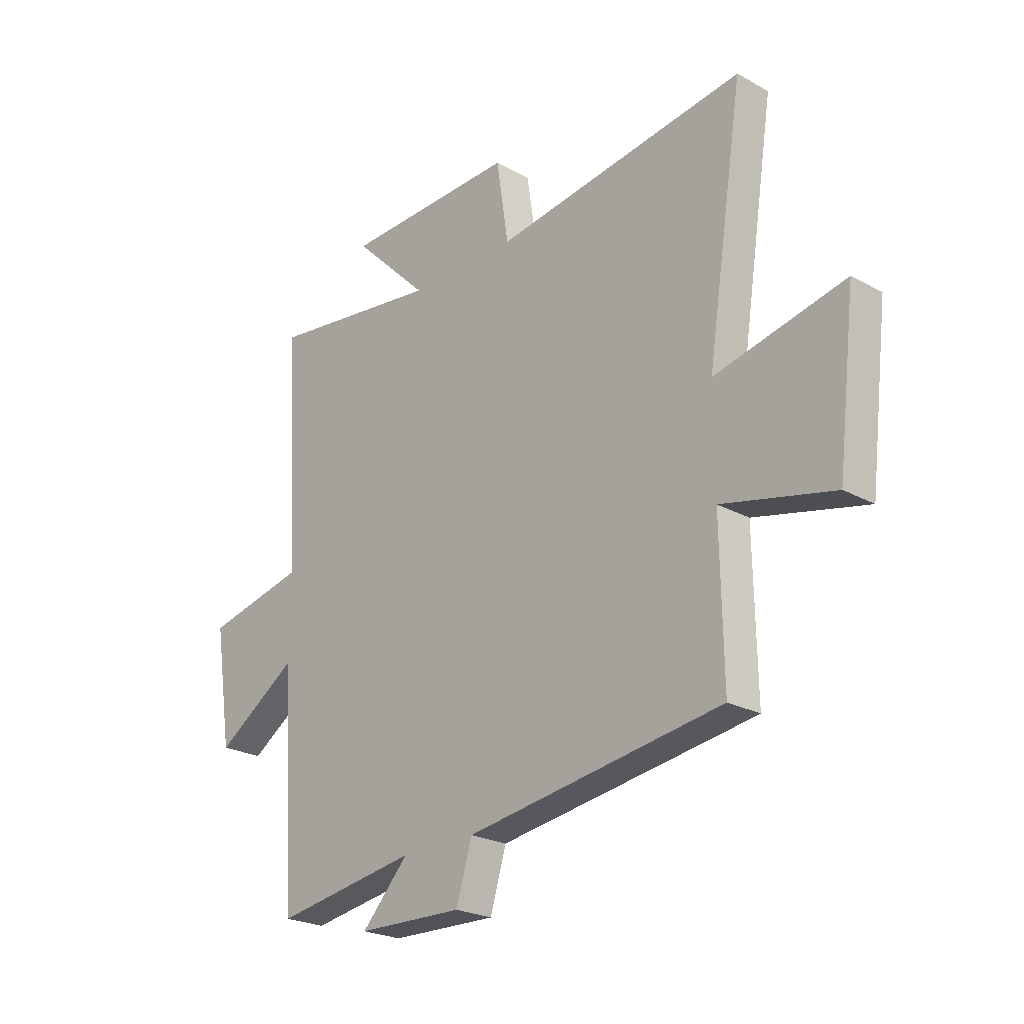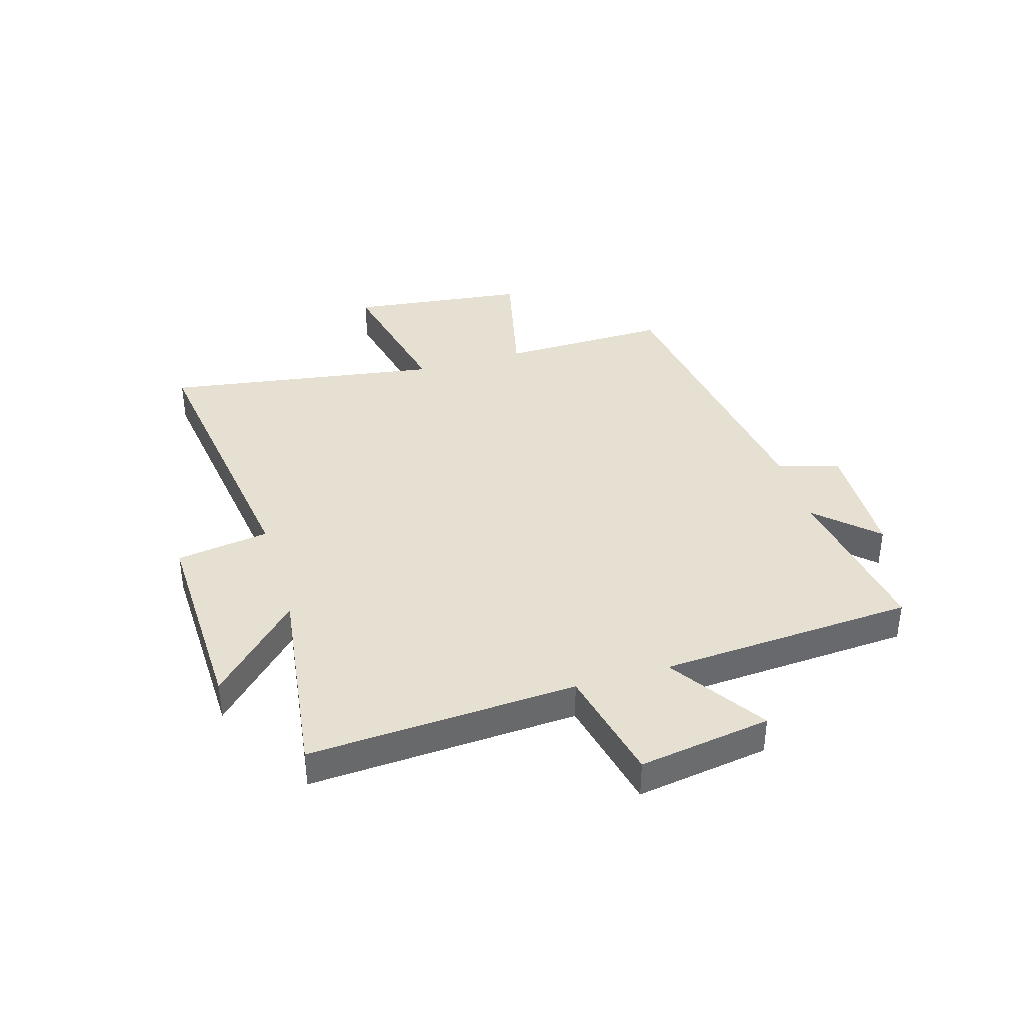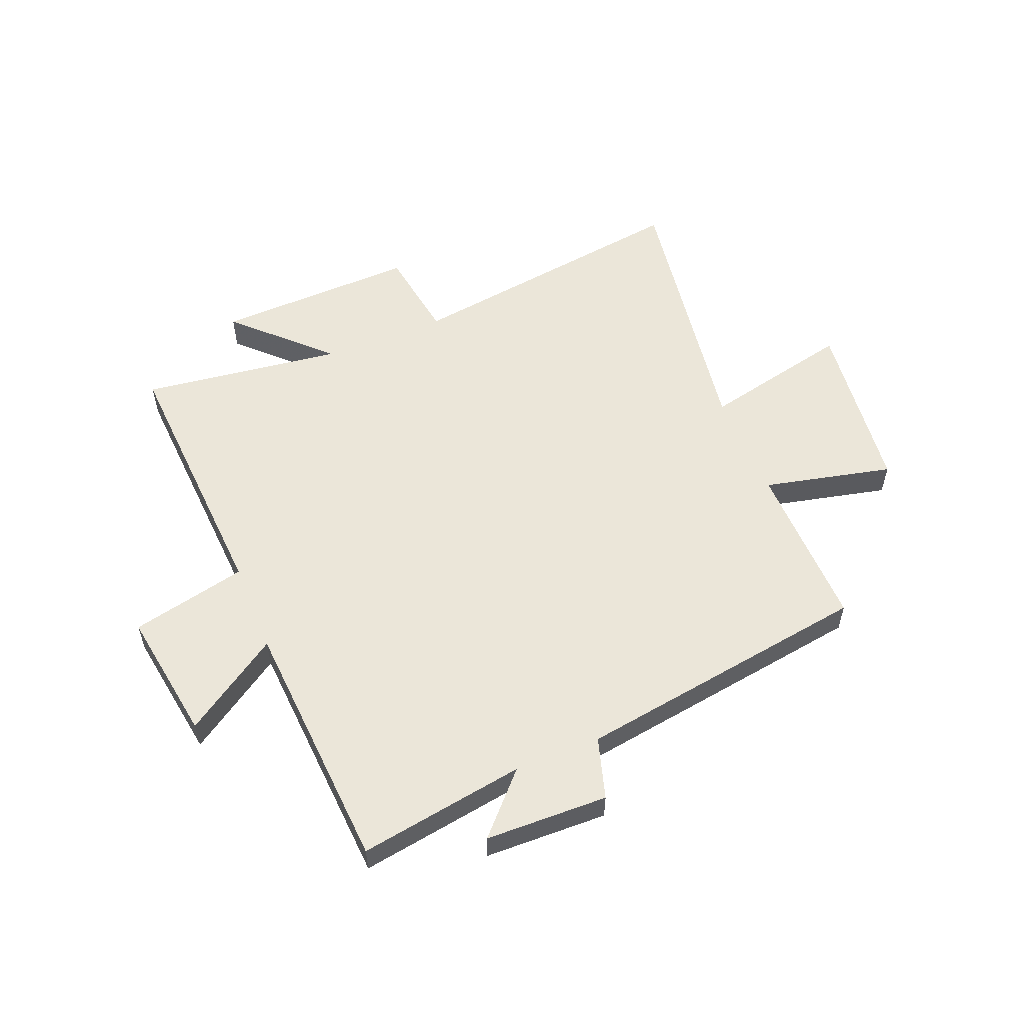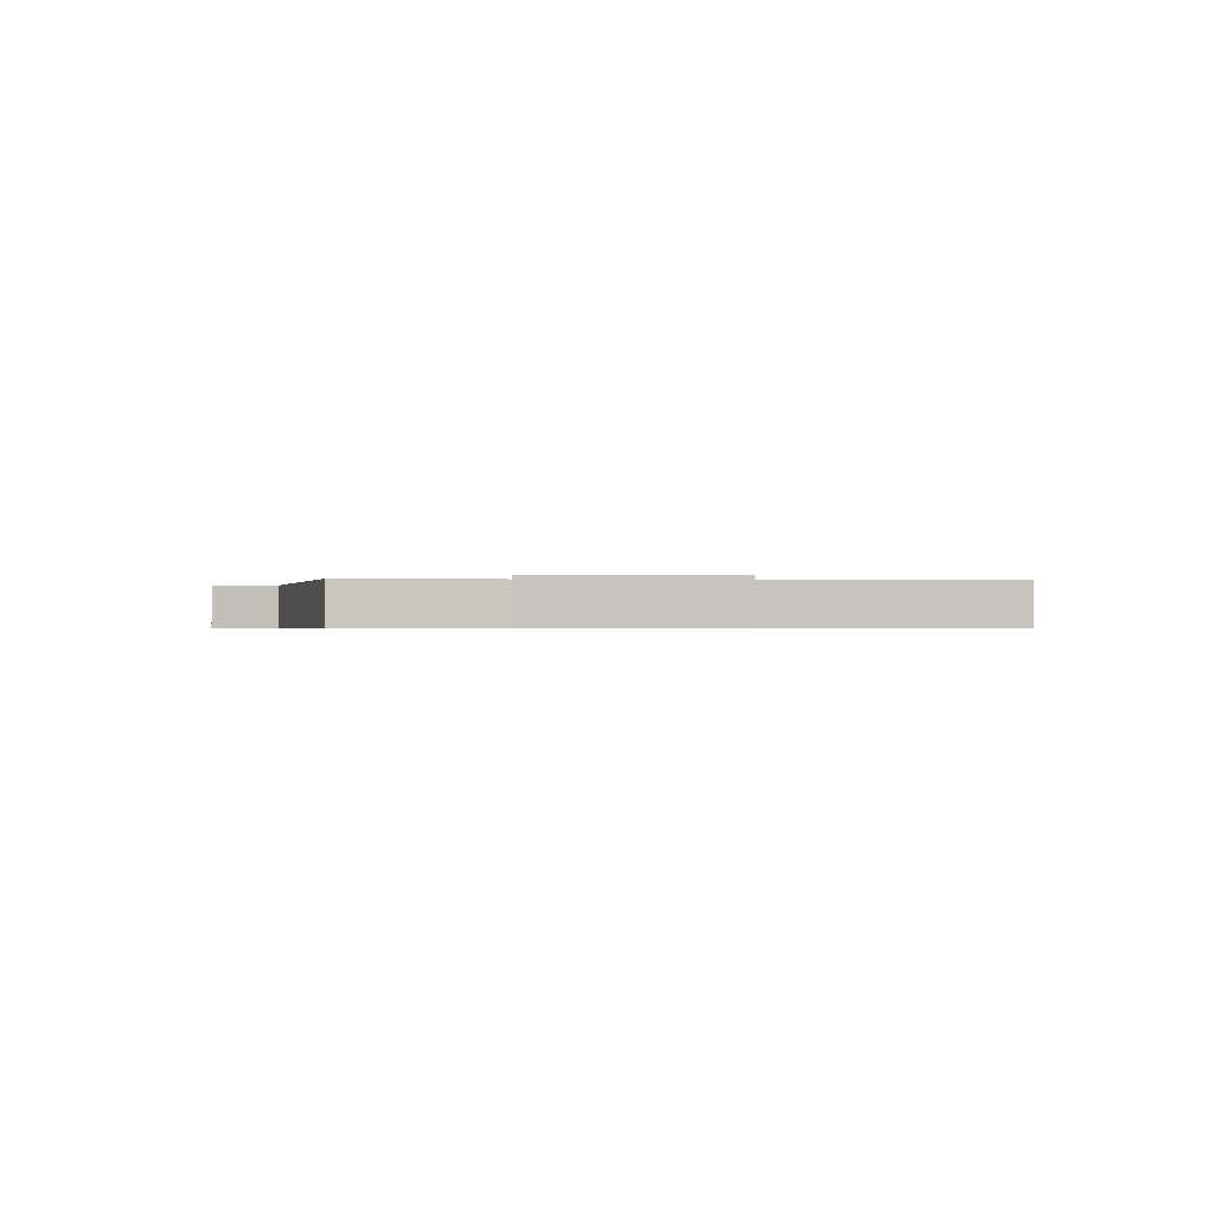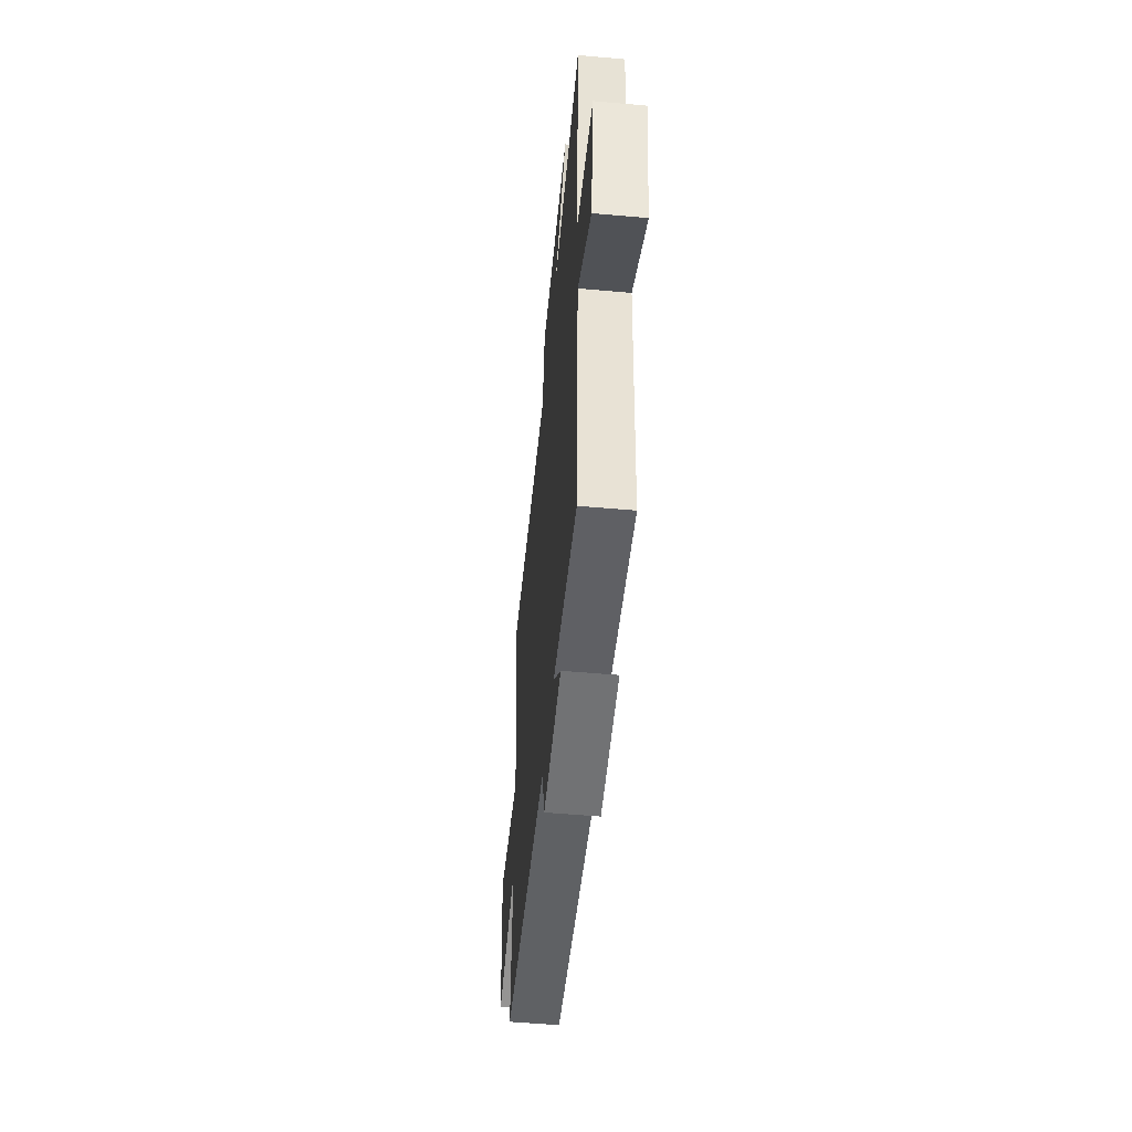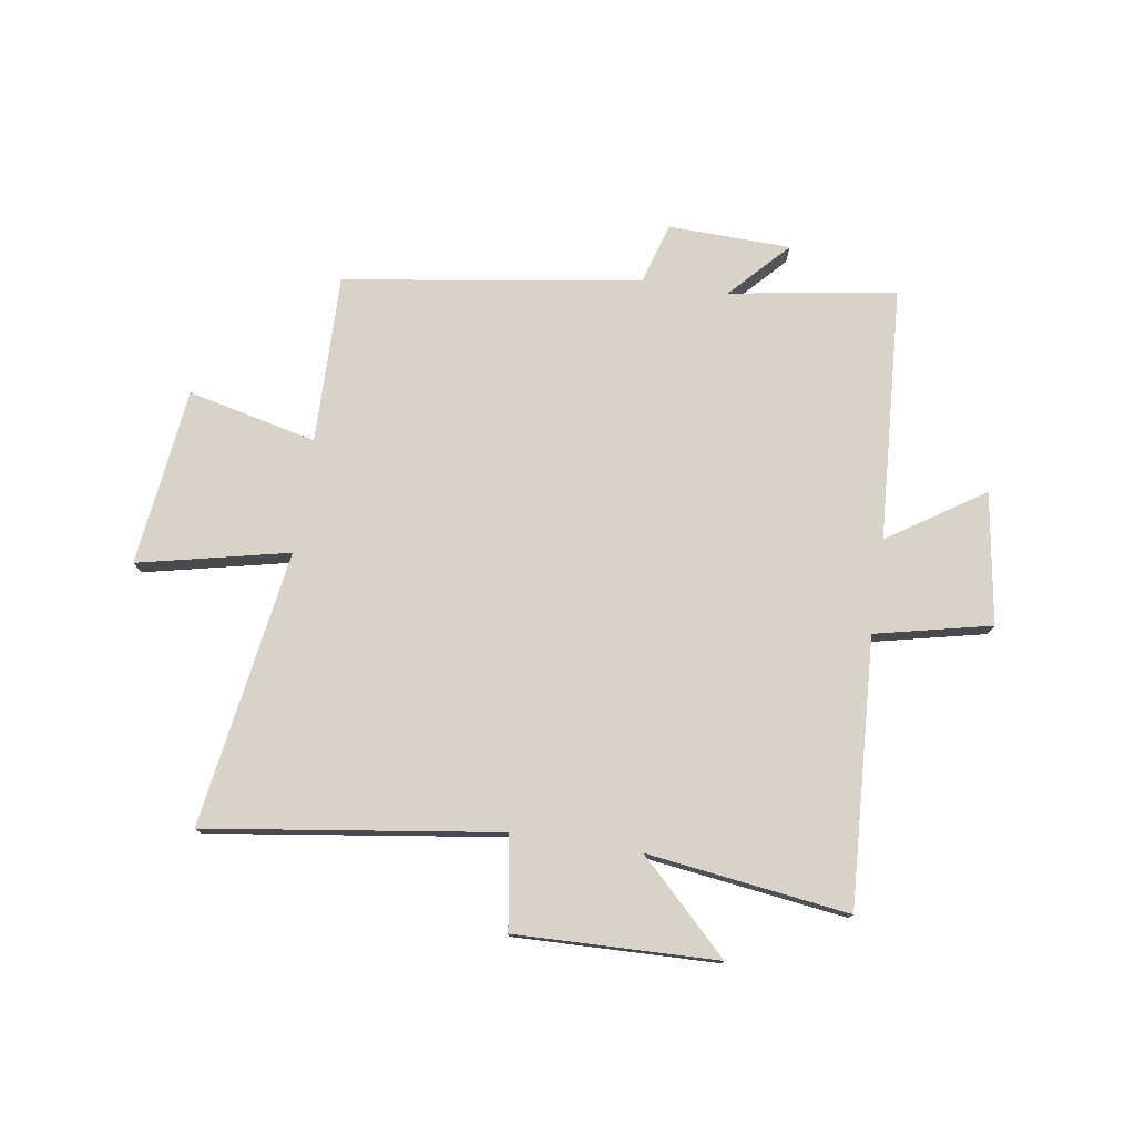
<metadata>
{"format":"obj","ext":"obj","renderer":"f3d","projection":"perspective","resolution":1024,"background":"white","views":[{"elev":-23.7,"azim":-132.7,"up":"+Z"},{"elev":38.4,"azim":73.4,"up":"+Y"},{"elev":55.5,"azim":157.8,"up":"+Y"},{"elev":-0.5,"azim":-96.4,"up":"+Y"},{"elev":-54.0,"azim":84.6,"up":"+Z"},{"elev":76.4,"azim":8.7,"up":"+Y"}]}
</metadata>
<code>
v 0.472 0.07 -0.547
v 0.176 0.07 -0.5
v 0.273 0.07 -0.603
v 0.055 0.07 -0.609
v 0.022 0.07 -0.5
v -0.505 0.07 -0.422
v -0.5 0.07 -0.122
v -0.729 0.07 -0.175
v -0.767 0.07 0.141
v -0.5 0.07 0.082
v -0.576 0.07 0.573
v -0.057 0.07 0.5
v -0.032 0.07 0.665
v 0.326 0.07 0.655
v 0.169 0.07 0.5
v 0.527 0.07 0.548
v 0.5 0.07 0.073
v 0.706 0.07 0.027
v 0.67 0.07 -0.207
v 0.5 0.07 -0.095
v 0.472 0 -0.547
v 0.176 0 -0.5
v 0.273 0 -0.603
v 0.055 0 -0.609
v 0.022 0 -0.5
v -0.505 0 -0.422
v -0.5 0 -0.122
v -0.729 0 -0.175
v -0.767 0 0.141
v -0.5 0 0.082
v -0.576 0 0.573
v -0.057 0 0.5
v -0.032 0 0.665
v 0.326 0 0.655
v 0.169 0 0.5
v 0.527 0 0.548
v 0.5 0 0.073
v 0.706 0 0.027
v 0.67 0 -0.207
v 0.5 0 -0.095
f 17 18 19 20
f 17 20 1 2
f 15 16 17 2
f 12 13 14 15
f 12 15 2
f 10 11 12 2
f 7 8 9 10
f 7 10 2 3
f 5 6 7
f 5 7 3
f 3 4 5
f 40 39 38 37
f 22 21 40 37
f 22 37 36 35
f 35 34 33 32
f 22 35 32
f 22 32 31 30
f 30 29 28 27
f 23 22 30 27
f 27 26 25
f 23 27 25
f 25 24 23
f 1 21 22 2
f 2 22 23 3
f 3 23 24 4
f 4 24 25 5
f 5 25 26 6
f 6 26 27 7
f 7 27 28 8
f 8 28 29 9
f 9 29 30 10
f 10 30 31 11
f 11 31 32 12
f 12 32 33 13
f 13 33 34 14
f 14 34 35 15
f 15 35 36 16
f 16 36 37 17
f 17 37 38 18
f 18 38 39 19
f 19 39 40 20
f 20 40 21 1

</code>
